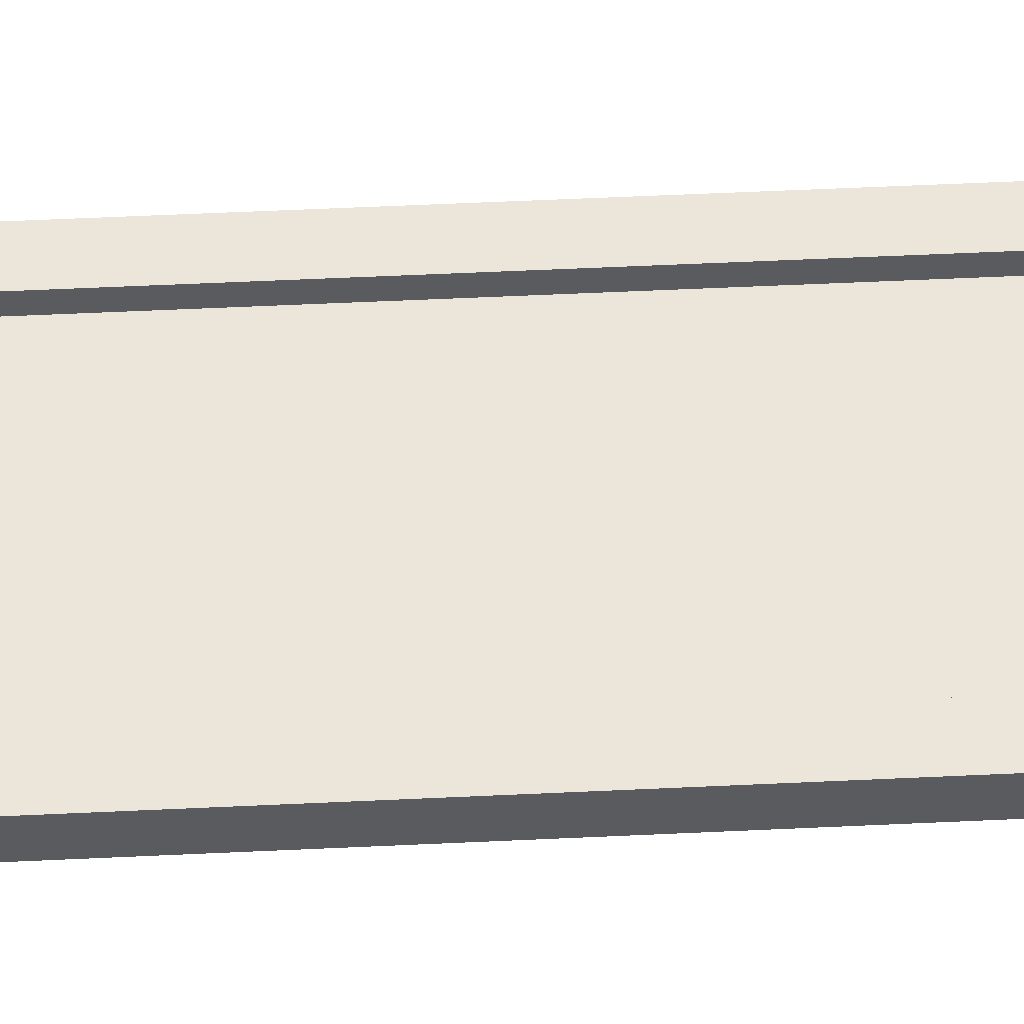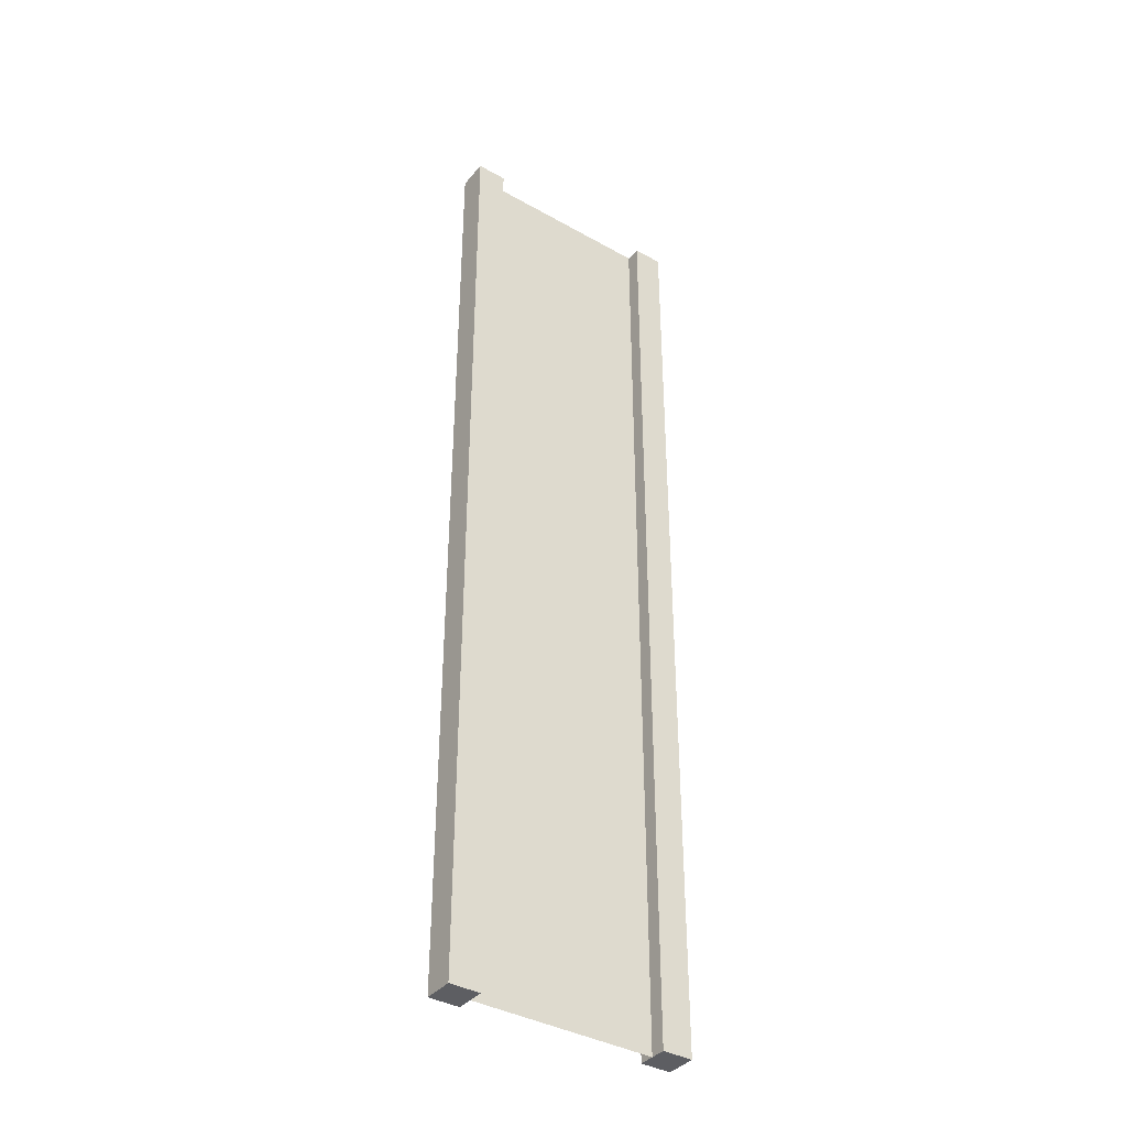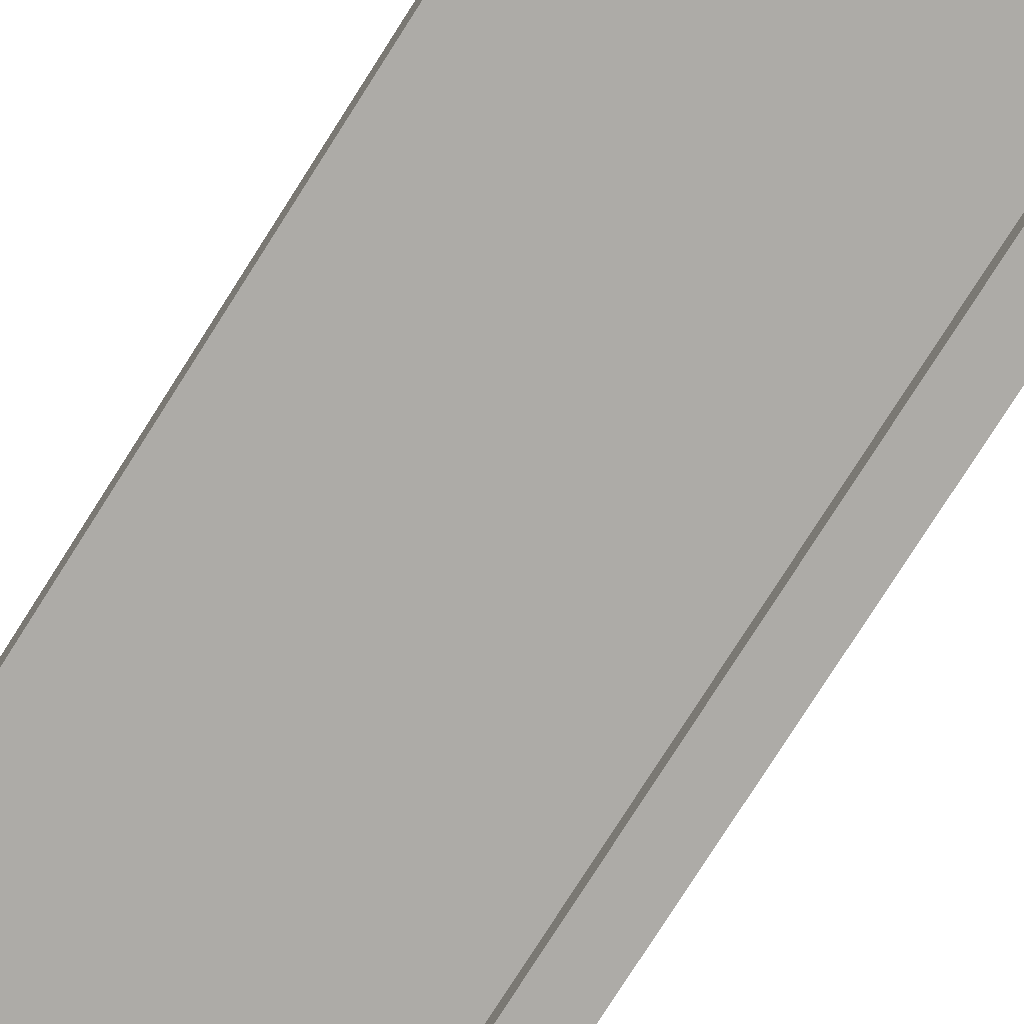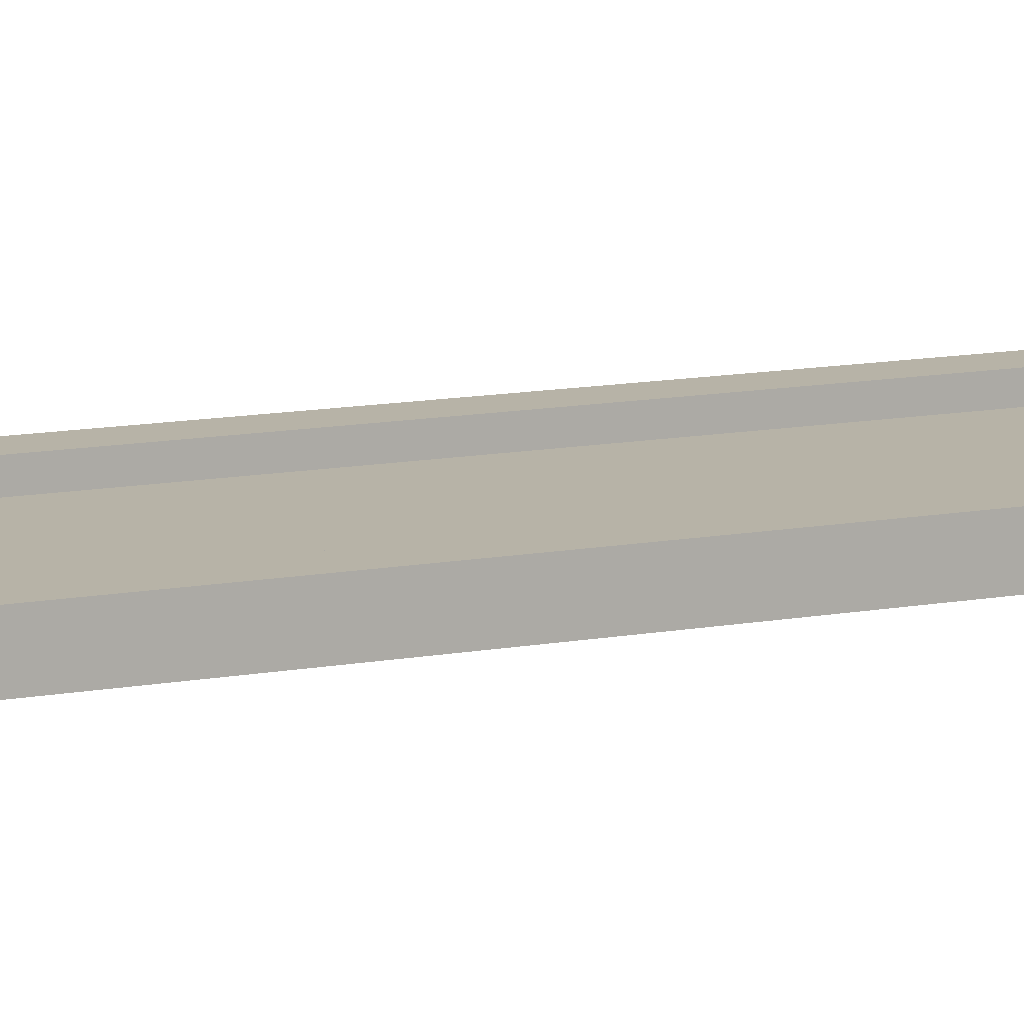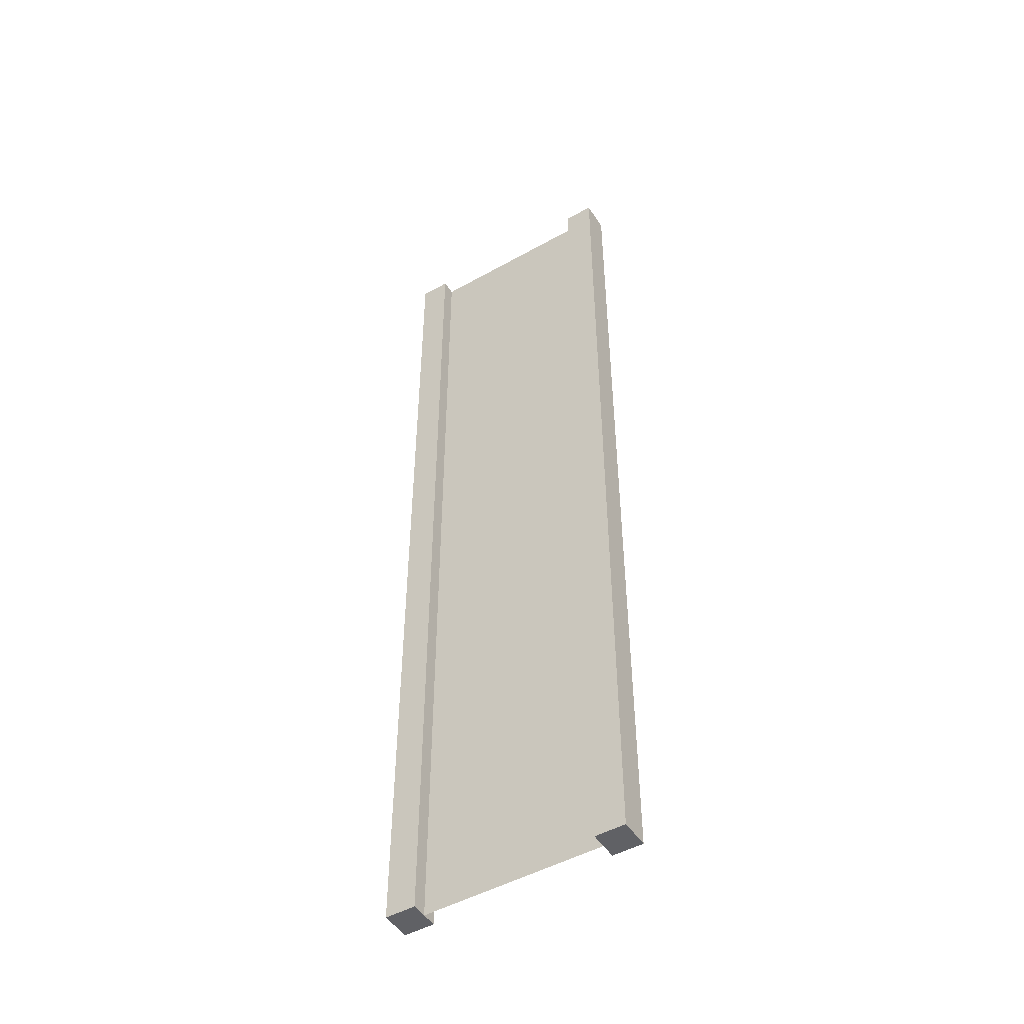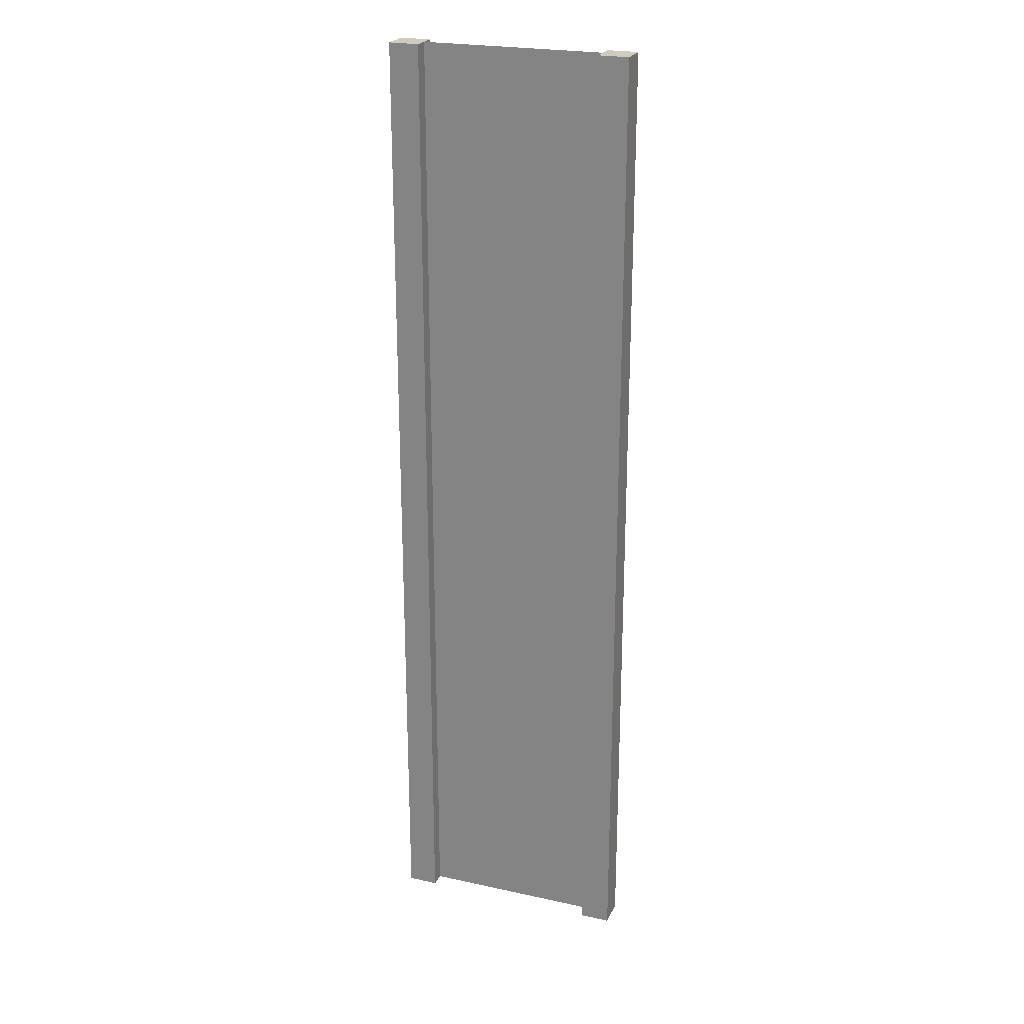
<metadata>
{"format":"obj","ext":"obj","renderer":"f3d","projection":"perspective","resolution":1024,"background":"white","views":[{"elev":56.8,"azim":-92.8,"up":"+Z"},{"elev":-38.5,"azim":-35.4,"up":"+Y"},{"elev":-76.4,"azim":-32.3,"up":"+Z"},{"elev":12.6,"azim":-113.1,"up":"+Z"},{"elev":-49.0,"azim":-148.1,"up":"+Y"},{"elev":23.7,"azim":20.1,"up":"+Y"}]}
</metadata>
<code>
g pb_Mesh-308580
v -0.75 -3 0.25
v -1 -3 0.25
v -0.75 5 0.25
v -1 5 0.25
v -1 -3 0.25
v -1 -3 -2.384e-07
v -1 5 0.25
v -1 5 -2.98e-07
v -1 -3 -2.384e-07
v -0.75 -3 -1.49e-07
v -1 5 -2.98e-07
v -0.75 5 -1.043e-07
v 1 -3 4.768e-07
v 1 -3 0.25
v 1 5 2.98e-07
v 1 5 0.25
v -0.75 5 0.25
v -1 5 0.25
v -0.75 5 -1.043e-07
v -1 5 -2.98e-07
v -0.75 -3 -1.49e-07
v -1 -3 -2.384e-07
v -0.75 -3 0.25
v -1 -3 0.25
v 0.75 -3 3.874e-07
v 0.75 -3 0.25
v 1 -3 4.768e-07
v 1 -3 0.25
v 0.75 5 5.812e-07
v 0.75 -3 3.874e-07
v 1 5 2.98e-07
v 1 -3 4.768e-07
v 0.75 -3 0.25
v 0.75 5 0.25
v 1 -3 0.25
v 1 5 0.25
v 0.75 5 0.25
v 0.75 5 5.812e-07
v 1 5 0.25
v 1 5 2.98e-07
v -0.75 -3 0.25
v -0.75 5 0.25
v -0.75 -3 -1.49e-07
v -0.75 5 -1.043e-07
v 0.75 5 0.25
v 0.75 -3 0.25
v 0.75 5 5.812e-07
v 0.75 -3 3.874e-07
v -0.75 -3 0.125
v -0.75 5 0.125
v 0.75 -3 0.125
v 0.75 5 0.125
g pb_Mesh-308580_0
f 3 2 1
f 3 4 2
f 7 6 5
f 7 8 6
f 11 10 9
f 11 12 10
f 15 14 13
f 15 16 14
f 19 18 17
f 19 20 18
f 23 22 21
f 23 24 22
f 27 26 25
f 27 28 26
f 31 30 29
f 31 32 30
f 35 34 33
f 35 36 34
f 39 38 37
f 39 40 38
f 43 42 41
f 43 44 42
f 47 46 45
f 47 48 46
g pb_Mesh-308580_1
f 51 50 49
f 51 52 50

</code>
